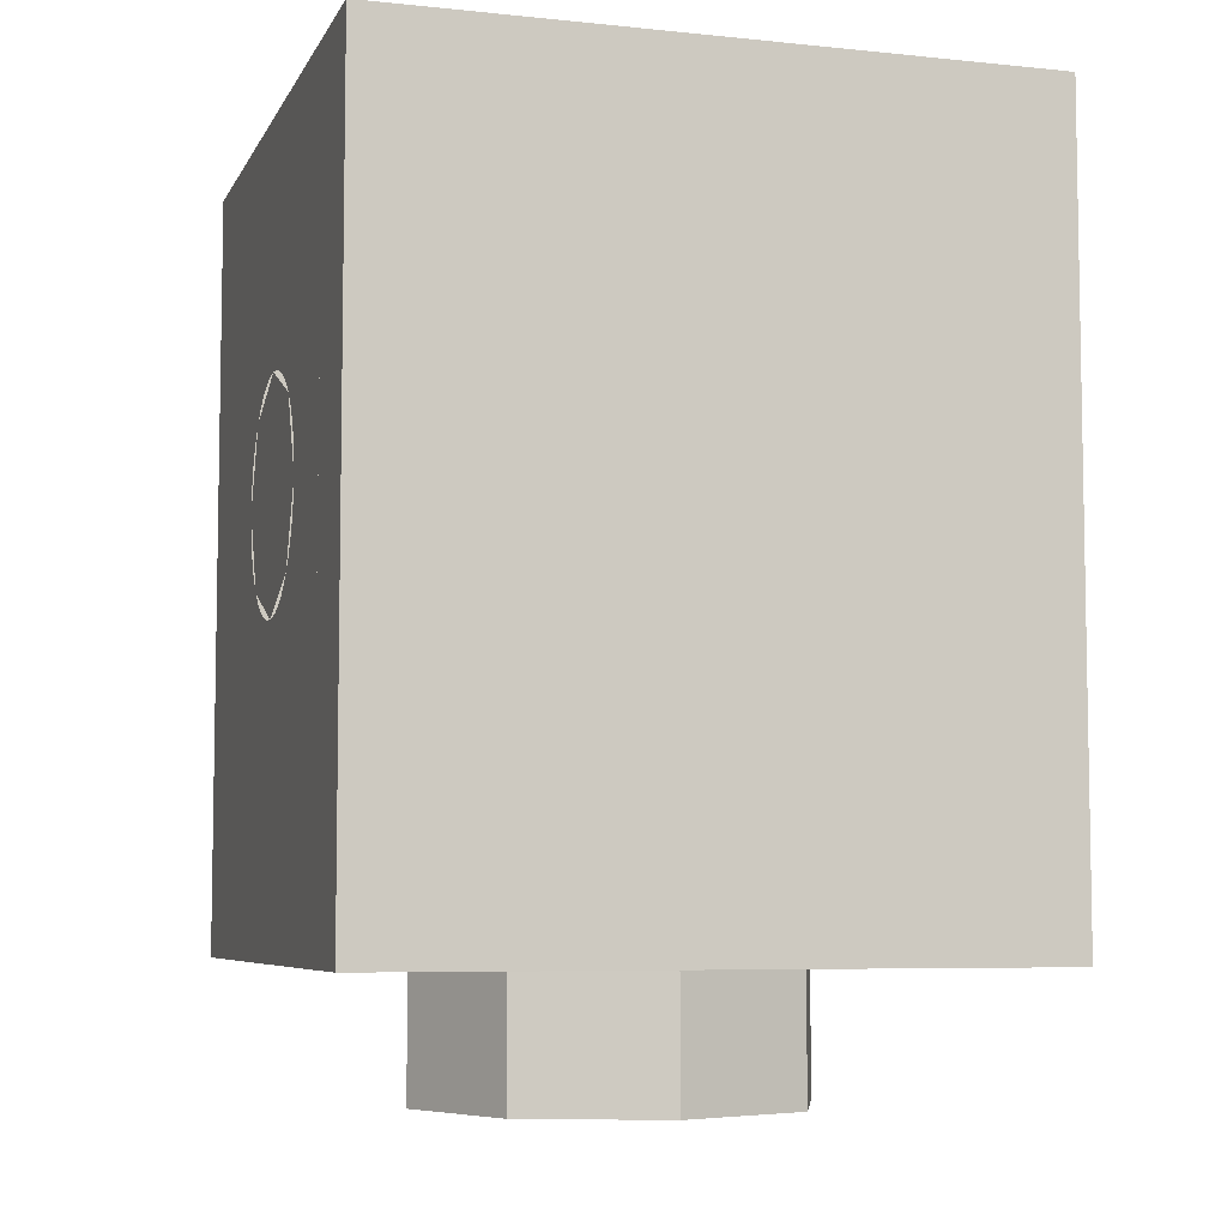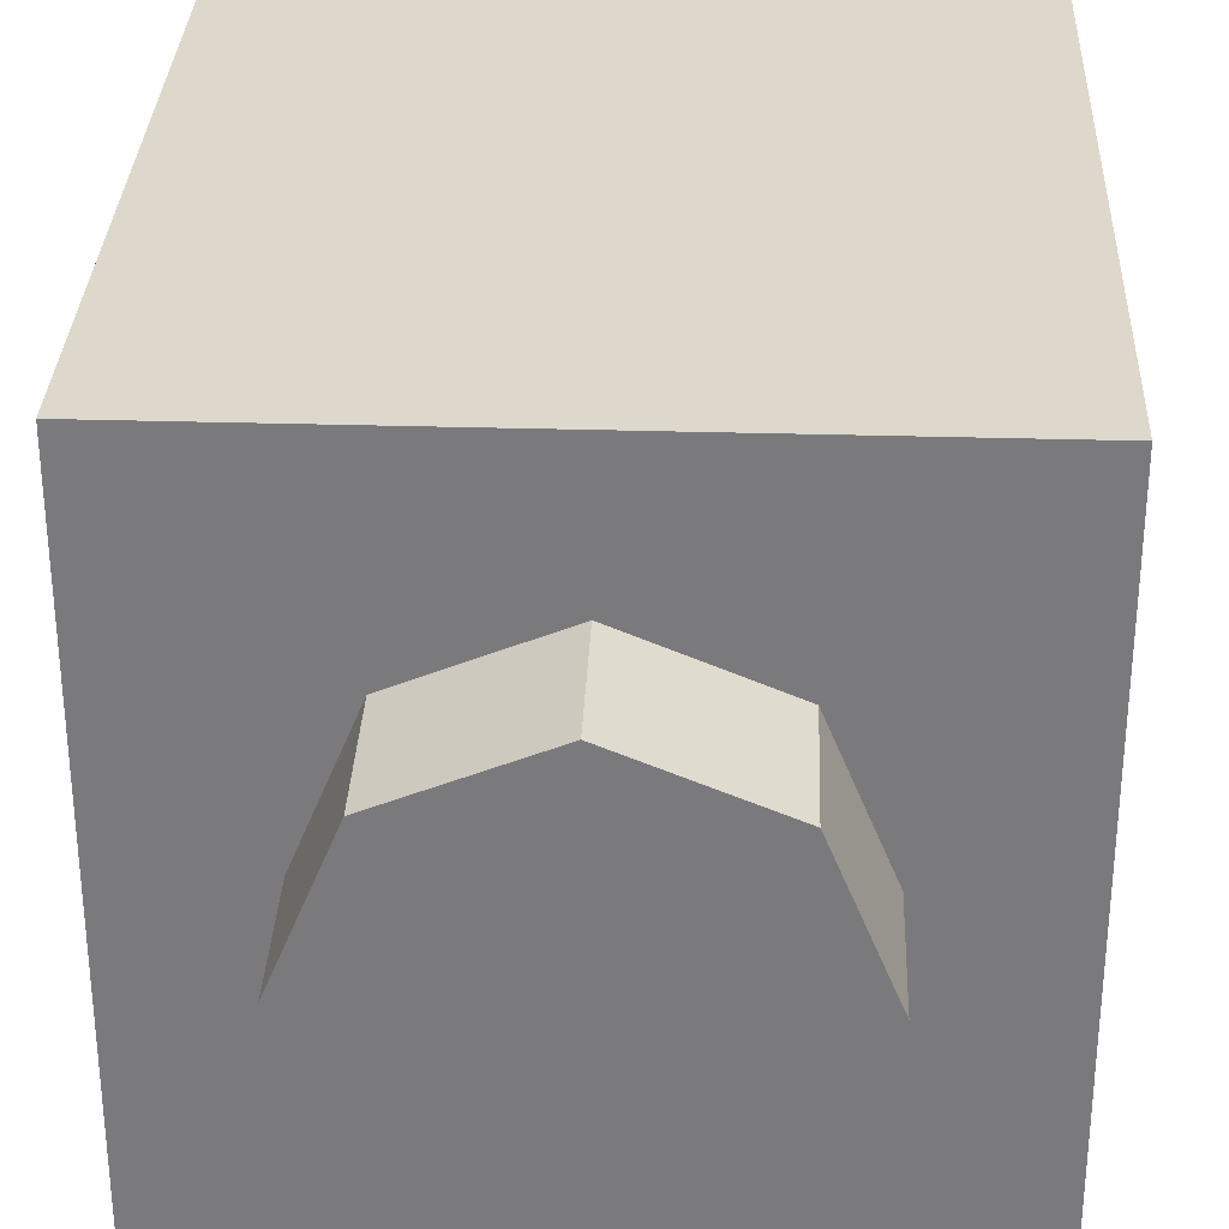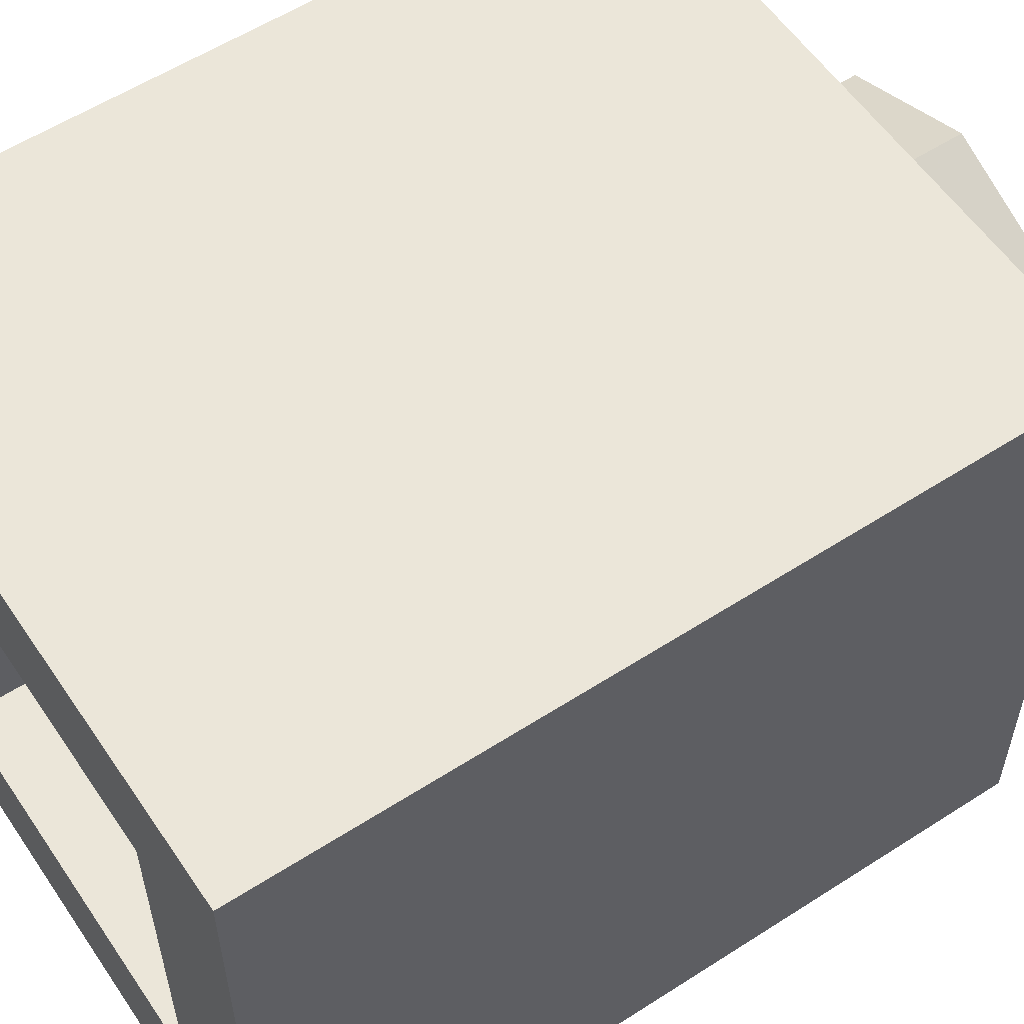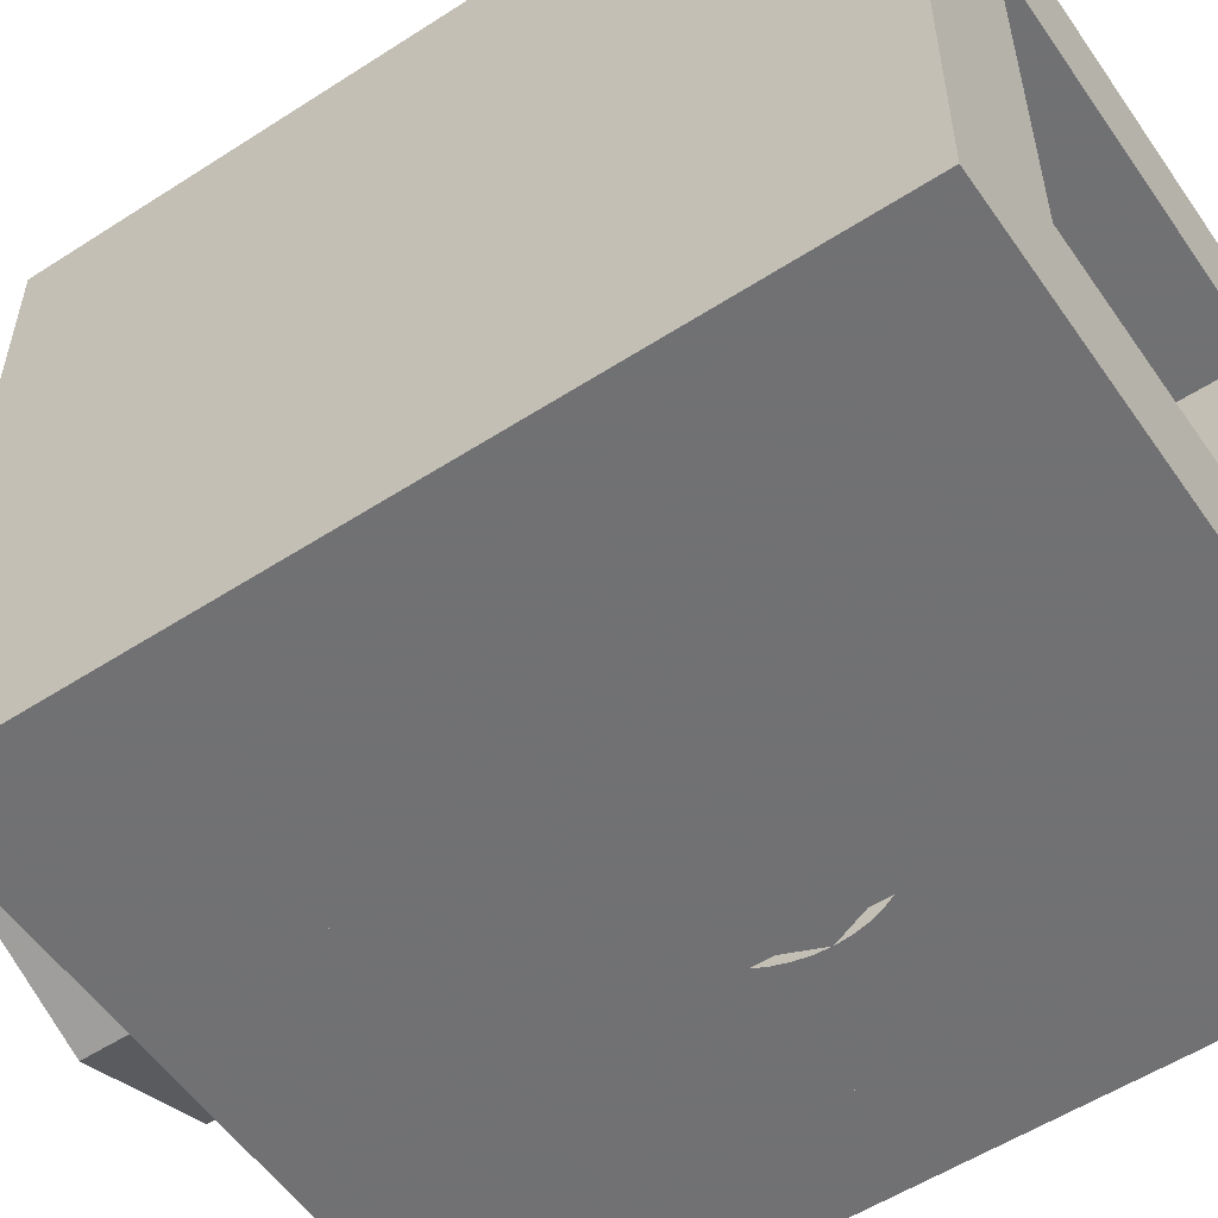
<metadata>
{"format":"obj","ext":"obj","renderer":"f3d","projection":"perspective","resolution":1024,"background":"white","views":[{"elev":-6.3,"azim":-107.0,"up":"+Y"},{"elev":31.5,"azim":2.4,"up":"+Z"},{"elev":57.2,"azim":-123.8,"up":"+Z"},{"elev":-55.3,"azim":124.2,"up":"+Z"}]}
</metadata>
<code>
v 0.2121 0 -0.2121
v 0 0 -0.3
v 0 -0.2 -0.3
v 0.2121 -0.2 -0.2121
v 0.3 0 0
v 0.2121 0 -0.2121
v 0.2121 -0.2 -0.2121
v 0.3 -0.2 0
v 0.2121 0 0.2121
v 0.3 0 0
v 0.3 -0.2 0
v 0.2121 -0.2 0.2121
v 0 0 0.3
v 0.2121 0 0.2121
v 0.2121 -0.2 0.2121
v 0 -0.2 0.3
v -0.2121 0 0.2121
v 0 0 0.3
v 0 -0.2 0.3
v -0.2121 -0.2 0.2121
v -0.3 0 0
v -0.2121 0 0.2121
v -0.2121 -0.2 0.2121
v -0.3 -0.2 0
v -0.2121 0 -0.2121
v -0.3 0 0
v -0.3 -0.2 0
v -0.2121 -0.2 -0.2121
v 0 0 -0.3
v -0.2121 0 -0.2121
v -0.2121 -0.2 -0.2121
v 0 -0.2 -0.3
v 0 -0.2 0
v 0 -0.2 -0.3
v 0.2121 -0.2 -0.2121
v 0 -0.2 0
v 0.2121 -0.2 -0.2121
v 0.3 -0.2 0
v 0 -0.2 0
v 0.3 -0.2 0
v 0.2121 -0.2 0.2121
v 0 -0.2 0
v 0.2121 -0.2 0.2121
v 0 -0.2 0.3
v 0 -0.2 0
v 0 -0.2 0.3
v -0.2121 -0.2 0.2121
v 0 -0.2 0
v -0.2121 -0.2 0.2121
v -0.3 -0.2 0
v 0 -0.2 0
v -0.3 -0.2 0
v -0.2121 -0.2 -0.2121
v 0 -0.2 0
v -0.2121 -0.2 -0.2121
v 0 -0.2 -0.3
v -0.5 0 0.5
v -0.5 0 -0.5
v 0.5 0 -0.5
v 0.5 0 0.5
v -0.5 0 0.5
v 0.5 0 0.5
v 0.5 1.2 0.5
v -0.5 1.2 0.5
v 0.5 0 0.5
v 0.5 0 -0.5
v 0.5 1.2 -0.5
v 0.5 1.2 0.5
v -0.5 0 -0.5
v -0.5 0 0.5
v -0.5 1.2 0.5
v -0.5 1.2 -0.5
v 0.3 0.2 0.3
v -0.3 0.2 0.3
v -0.3 0.2 -0.3
v 0.3 0.2 -0.3
v 0.3 0.2 0.3
v 0.3 1.2 0.3
v -0.3 1.2 0.3
v -0.3 0.2 0.3
v 0.3 0.2 -0.3
v 0.3 1.2 -0.3
v 0.3 1.2 0.3
v 0.3 0.2 0.3
v -0.3 0.2 -0.3
v -0.3 1.2 -0.3
v 0.3 1.2 -0.3
v 0.3 0.2 -0.3
v -0.3 0.2 0.3
v -0.3 1.2 0.3
v -0.3 1.2 -0.3
v -0.3 0.2 -0.3
v -0.3 1.2 -0.3
v 0.3 1.2 -0.3
v 0.5 1.2 -0.5
v -0.5 1.2 -0.5
v 0.5 1.2 -0.5
v 0.3 1.2 -0.3
v 0.3 1.2 0.3
v 0.5 1.2 0.5
v 0.3 1.2 0.3
v -0.3 1.2 0.3
v -0.5 1.2 0.5
v 0.5 1.2 0.5
v -0.5 1.2 0.5
v -0.3 1.2 0.3
v -0.3 1.2 -0.3
v -0.5 1.2 -0.5
v 0 0.65 -0.5
v 0.175 0.65 -0.5
v 0.1237 0.7737 -0.5
v 0 0.65 -0.5
v 0.1237 0.7737 -0.5
v 0 0.825 -0.5
v 0 0.65 -0.5
v 0 0.825 -0.5
v -0.1237 0.7737 -0.5
v 0 0.65 -0.5
v -0.1237 0.7737 -0.5
v -0.175 0.65 -0.5
v 0 0.65 -0.5
v -0.175 0.65 -0.5
v -0.1237 0.5263 -0.5
v 0 0.65 -0.5
v -0.1237 0.5263 -0.5
v 0 0.475 -0.5
v 0 0.65 -0.5
v 0 0.475 -0.5
v 0.1237 0.5263 -0.5
v 0 0.65 -0.5
v 0.1237 0.5263 -0.5
v 0.175 0.65 -0.5
v 0.35 0.65 -0.5
v 0.347 0.6957 -0.5
v 0.1735 0.6728 -0.5
v 0.175 0.65 -0.5
v 0.347 0.6957 -0.5
v 0.3381 0.7406 -0.5
v 0.169 0.6953 -0.5
v 0.1735 0.6728 -0.5
v 0.3381 0.7406 -0.5
v 0.3234 0.7839 -0.5
v 0.1617 0.717 -0.5
v 0.169 0.6953 -0.5
v 0.3234 0.7839 -0.5
v 0.3031 0.825 -0.5
v 0.1515 0.7375 -0.5
v 0.1617 0.717 -0.5
v 0.3031 0.825 -0.5
v 0.2777 0.8631 -0.5
v 0.1388 0.7565 -0.5
v 0.1515 0.7375 -0.5
v 0.2777 0.8631 -0.5
v 0.2475 0.8975 -0.5
v 0.1237 0.7737 -0.5
v 0.1388 0.7565 -0.5
v 0.2475 0.8975 -0.5
v 0.2131 0.9277 -0.5
v 0.1065 0.7888 -0.5
v 0.1237 0.7737 -0.5
v 0.2131 0.9277 -0.5
v 0.175 0.9531 -0.5
v 0.0875 0.8015 -0.5
v 0.1065 0.7888 -0.5
v 0.175 0.9531 -0.5
v 0.1339 0.9734 -0.5
v 0.06697 0.8117 -0.5
v 0.0875 0.8015 -0.5
v 0.1339 0.9734 -0.5
v 0.09058 0.9881 -0.5
v 0.04529 0.819 -0.5
v 0.06697 0.8117 -0.5
v 0.09058 0.9881 -0.5
v 0.04568 0.997 -0.5
v 0.02284 0.8235 -0.5
v 0.04529 0.819 -0.5
v 0.04568 0.997 -0.5
v 0 1 -0.5
v 0 0.825 -0.5
v 0.02284 0.8235 -0.5
v 0 1 -0.5
v -0.04568 0.997 -0.5
v -0.02284 0.8235 -0.5
v 0 0.825 -0.5
v -0.04568 0.997 -0.5
v -0.09058 0.9881 -0.5
v -0.04529 0.819 -0.5
v -0.02284 0.8235 -0.5
v -0.09058 0.9881 -0.5
v -0.1339 0.9734 -0.5
v -0.06697 0.8117 -0.5
v -0.04529 0.819 -0.5
v -0.1339 0.9734 -0.5
v -0.175 0.9531 -0.5
v -0.0875 0.8015 -0.5
v -0.06697 0.8117 -0.5
v -0.175 0.9531 -0.5
v -0.2131 0.9277 -0.5
v -0.1065 0.7888 -0.5
v -0.0875 0.8015 -0.5
v -0.2131 0.9277 -0.5
v -0.2475 0.8975 -0.5
v -0.1237 0.7737 -0.5
v -0.1065 0.7888 -0.5
v -0.2475 0.8975 -0.5
v -0.2777 0.8631 -0.5
v -0.1388 0.7565 -0.5
v -0.1237 0.7737 -0.5
v -0.2777 0.8631 -0.5
v -0.3031 0.825 -0.5
v -0.1515 0.7375 -0.5
v -0.1388 0.7565 -0.5
v -0.3031 0.825 -0.5
v -0.3234 0.7839 -0.5
v -0.1617 0.717 -0.5
v -0.1515 0.7375 -0.5
v -0.3234 0.7839 -0.5
v -0.3381 0.7406 -0.5
v -0.169 0.6953 -0.5
v -0.1617 0.717 -0.5
v -0.3381 0.7406 -0.5
v -0.347 0.6957 -0.5
v -0.1735 0.6728 -0.5
v -0.169 0.6953 -0.5
v -0.347 0.6957 -0.5
v -0.35 0.65 -0.5
v -0.175 0.65 -0.5
v -0.1735 0.6728 -0.5
v -0.35 0.65 -0.5
v -0.347 0.6043 -0.5
v -0.1735 0.6272 -0.5
v -0.175 0.65 -0.5
v -0.347 0.6043 -0.5
v -0.3381 0.5594 -0.5
v -0.169 0.6047 -0.5
v -0.1735 0.6272 -0.5
v -0.3381 0.5594 -0.5
v -0.3234 0.5161 -0.5
v -0.1617 0.583 -0.5
v -0.169 0.6047 -0.5
v -0.3234 0.5161 -0.5
v -0.3031 0.475 -0.5
v -0.1515 0.5625 -0.5
v -0.1617 0.583 -0.5
v -0.3031 0.475 -0.5
v -0.2777 0.4369 -0.5
v -0.1388 0.5435 -0.5
v -0.1515 0.5625 -0.5
v -0.2777 0.4369 -0.5
v -0.2475 0.4025 -0.5
v -0.1237 0.5263 -0.5
v -0.1388 0.5435 -0.5
v -0.2475 0.4025 -0.5
v -0.2131 0.3723 -0.5
v -0.1065 0.5112 -0.5
v -0.1237 0.5263 -0.5
v -0.2131 0.3723 -0.5
v -0.175 0.3469 -0.5
v -0.0875 0.4985 -0.5
v -0.1065 0.5112 -0.5
v -0.175 0.3469 -0.5
v -0.1339 0.3266 -0.5
v -0.06697 0.4883 -0.5
v -0.0875 0.4985 -0.5
v -0.1339 0.3266 -0.5
v -0.09058 0.3119 -0.5
v -0.04529 0.481 -0.5
v -0.06697 0.4883 -0.5
v -0.09058 0.3119 -0.5
v -0.04568 0.303 -0.5
v -0.02284 0.4765 -0.5
v -0.04529 0.481 -0.5
v -0.04568 0.303 -0.5
v 0 0.3 -0.5
v 0 0.475 -0.5
v -0.02284 0.4765 -0.5
v 0 0.3 -0.5
v 0.04568 0.303 -0.5
v 0.02284 0.4765 -0.5
v 0 0.475 -0.5
v 0.04568 0.303 -0.5
v 0.09058 0.3119 -0.5
v 0.04529 0.481 -0.5
v 0.02284 0.4765 -0.5
v 0.09058 0.3119 -0.5
v 0.1339 0.3266 -0.5
v 0.06697 0.4883 -0.5
v 0.04529 0.481 -0.5
v 0.1339 0.3266 -0.5
v 0.175 0.3469 -0.5
v 0.0875 0.4985 -0.5
v 0.06697 0.4883 -0.5
v 0.175 0.3469 -0.5
v 0.2131 0.3723 -0.5
v 0.1065 0.5112 -0.5
v 0.0875 0.4985 -0.5
v 0.2131 0.3723 -0.5
v 0.2475 0.4025 -0.5
v 0.1237 0.5263 -0.5
v 0.1065 0.5112 -0.5
v 0.2475 0.4025 -0.5
v 0.2777 0.4369 -0.5
v 0.1388 0.5435 -0.5
v 0.1237 0.5263 -0.5
v 0.2777 0.4369 -0.5
v 0.3031 0.475 -0.5
v 0.1515 0.5625 -0.5
v 0.1388 0.5435 -0.5
v 0.3031 0.475 -0.5
v 0.3234 0.5161 -0.5
v 0.1617 0.583 -0.5
v 0.1515 0.5625 -0.5
v 0.3234 0.5161 -0.5
v 0.3381 0.5594 -0.5
v 0.169 0.6047 -0.5
v 0.1617 0.583 -0.5
v 0.3381 0.5594 -0.5
v 0.347 0.6043 -0.5
v 0.1735 0.6272 -0.5
v 0.169 0.6047 -0.5
v 0.347 0.6043 -0.5
v 0.35 0.65 -0.5
v 0.175 0.65 -0.5
v 0.1735 0.6272 -0.5
v 0.35 1 -0.5
v 0.2475 0.8975 -0.5
v 0.35 0.65 -0.5
v 0.35 1 -0.5
v 0 1 -0.5
v 0.2475 0.8975 -0.5
v -0.35 1 -0.5
v -0.2475 0.8975 -0.5
v 0 1 -0.5
v -0.35 1 -0.5
v -0.35 0.65 -0.5
v -0.2475 0.8975 -0.5
v -0.35 0.3 -0.5
v -0.2475 0.4025 -0.5
v -0.35 0.65 -0.5
v -0.35 0.3 -0.5
v 0 0.3 -0.5
v -0.2475 0.4025 -0.5
v 0.35 0.3 -0.5
v 0.2475 0.4025 -0.5
v 0 0.3 -0.5
v 0.35 0.3 -0.5
v 0.35 0.65 -0.5
v 0.2475 0.4025 -0.5
v -0.15 0.2 -0.5
v -0.1 0.2 -0.5
v -0.1146 0.2354 -0.5
v -0.15 0.2 -0.5
v -0.1146 0.2354 -0.5
v -0.15 0.25 -0.5
v -0.15 0.2 -0.5
v -0.15 0.25 -0.5
v -0.1854 0.2354 -0.5
v -0.15 0.2 -0.5
v -0.1854 0.2354 -0.5
v -0.2 0.2 -0.5
v -0.15 0.2 -0.5
v -0.2 0.2 -0.5
v -0.1854 0.1646 -0.5
v -0.15 0.2 -0.5
v -0.1854 0.1646 -0.5
v -0.15 0.15 -0.5
v -0.15 0.2 -0.5
v -0.15 0.15 -0.5
v -0.1146 0.1646 -0.5
v -0.15 0.2 -0.5
v -0.1146 0.1646 -0.5
v -0.1 0.2 -0.5
v 0.15 0.2 -0.5
v 0.2 0.2 -0.5
v 0.1854 0.2354 -0.5
v 0.15 0.2 -0.5
v 0.1854 0.2354 -0.5
v 0.15 0.25 -0.5
v 0.15 0.2 -0.5
v 0.15 0.25 -0.5
v 0.1146 0.2354 -0.5
v 0.15 0.2 -0.5
v 0.1146 0.2354 -0.5
v 0.1 0.2 -0.5
v 0.15 0.2 -0.5
v 0.1 0.2 -0.5
v 0.1146 0.1646 -0.5
v 0.15 0.2 -0.5
v 0.1146 0.1646 -0.5
v 0.15 0.15 -0.5
v 0.15 0.2 -0.5
v 0.15 0.15 -0.5
v 0.1854 0.1646 -0.5
v 0.15 0.2 -0.5
v 0.1854 0.1646 -0.5
v 0.2 0.2 -0.5
v -0.1 0.25 -0.5
v -0.1146 0.2354 -0.5
v -0.1 0.2 -0.5
v -0.1 0.25 -0.5
v -0.15 0.25 -0.5
v -0.1146 0.2354 -0.5
v -0.2 0.25 -0.5
v -0.1854 0.2354 -0.5
v -0.15 0.25 -0.5
v -0.2 0.25 -0.5
v -0.2 0.2 -0.5
v -0.1854 0.2354 -0.5
v -0.2 0.15 -0.5
v -0.1854 0.1646 -0.5
v -0.2 0.2 -0.5
v -0.2 0.15 -0.5
v -0.15 0.15 -0.5
v -0.1854 0.1646 -0.5
v -0.1 0.15 -0.5
v -0.1146 0.1646 -0.5
v -0.15 0.15 -0.5
v -0.1 0.15 -0.5
v -0.1 0.2 -0.5
v -0.1146 0.1646 -0.5
v 0.2 0.25 -0.5
v 0.1854 0.2354 -0.5
v 0.2 0.2 -0.5
v 0.2 0.25 -0.5
v 0.15 0.25 -0.5
v 0.1854 0.2354 -0.5
v 0.1 0.25 -0.5
v 0.1146 0.2354 -0.5
v 0.15 0.25 -0.5
v 0.1 0.25 -0.5
v 0.1 0.2 -0.5
v 0.1146 0.2354 -0.5
v 0.1 0.15 -0.5
v 0.1146 0.1646 -0.5
v 0.1 0.2 -0.5
v 0.1 0.15 -0.5
v 0.15 0.15 -0.5
v 0.1146 0.1646 -0.5
v 0.2 0.15 -0.5
v 0.1854 0.1646 -0.5
v 0.15 0.15 -0.5
v 0.2 0.15 -0.5
v 0.2 0.2 -0.5
v 0.1854 0.1646 -0.5
v 0.5 1.2 -0.5
v 0.35 1 -0.5
v 0.35 0.3 -0.5
v 0.5 0 -0.5
v -0.5 1.2 -0.5
v -0.35 1 -0.5
v 0.35 1 -0.5
v 0.5 1.2 -0.5
v -0.5 0 -0.5
v -0.35 0.3 -0.5
v -0.35 1 -0.5
v -0.5 1.2 -0.5
v -0.5 0 -0.5
v 0.5 0 -0.5
v 0.2 0.15 -0.5
v -0.2 0.15 -0.5
v 0.5 0 -0.5
v 0.35 0.3 -0.5
v 0.2 0.25 -0.5
v 0.2 0.15 -0.5
v -0.35 0.3 -0.5
v -0.2 0.25 -0.5
v 0.2 0.25 -0.5
v 0.35 0.3 -0.5
v -0.2 0.15 -0.5
v -0.2 0.25 -0.5
v -0.35 0.3 -0.5
v -0.5 0 -0.5
v -0.1 0.15 -0.5
v 0.1 0.15 -0.5
v 0.1 0.25 -0.5
v -0.1 0.25 -0.5
g mesh1447996
f 1 3 2
f 3 1 4
f 5 7 6
f 7 5 8
f 9 11 10
f 11 9 12
f 13 15 14
f 15 13 16
f 17 19 18
f 19 17 20
f 21 23 22
f 23 21 24
f 25 27 26
f 27 25 28
f 29 31 30
f 31 29 32
g mesh1447998
f 33 34 35
f 36 37 38
f 39 40 41
f 42 43 44
f 45 46 47
f 48 49 50
f 51 52 53
f 54 55 56
g mesh1448001
f 57 58 59
f 59 60 57
f 61 62 63
f 63 64 61
f 65 66 67
f 67 68 65
f 69 70 71
f 71 72 69
g mesh1448003
f 73 75 74
f 75 73 76
f 77 79 78
f 79 77 80
f 81 83 82
f 83 81 84
f 85 87 86
f 87 85 88
f 89 91 90
f 91 89 92
g mesh1448005
f 93 94 95
f 95 96 93
f 97 98 99
f 99 100 97
f 101 102 103
f 103 104 101
f 105 106 107
f 107 108 105
g mesh1448007
f 109 111 110
f 112 114 113
f 115 117 116
f 118 120 119
f 121 123 122
f 124 126 125
f 127 129 128
f 130 132 131
g mesh1448009
f 133 135 134
f 135 133 136
f 137 139 138
f 139 137 140
f 141 143 142
f 143 141 144
f 145 147 146
f 147 145 148
f 149 151 150
f 151 149 152
f 153 155 154
f 155 153 156
f 157 159 158
f 159 157 160
f 161 163 162
f 163 161 164
f 165 167 166
f 167 165 168
f 169 171 170
f 171 169 172
f 173 175 174
f 175 173 176
f 177 179 178
f 179 177 180
g mesh1448010
f 181 183 182
f 183 181 184
f 185 187 186
f 187 185 188
f 189 191 190
f 191 189 192
f 193 195 194
f 195 193 196
f 197 199 198
f 199 197 200
f 201 203 202
f 203 201 204
f 205 207 206
f 207 205 208
f 209 211 210
f 211 209 212
f 213 215 214
f 215 213 216
f 217 219 218
f 219 217 220
f 221 223 222
f 223 221 224
f 225 227 226
f 227 225 228
g mesh1448011
f 229 231 230
f 231 229 232
f 233 235 234
f 235 233 236
f 237 239 238
f 239 237 240
f 241 243 242
f 243 241 244
f 245 247 246
f 247 245 248
f 249 251 250
f 251 249 252
f 253 255 254
f 255 253 256
f 257 259 258
f 259 257 260
f 261 263 262
f 263 261 264
f 265 267 266
f 267 265 268
f 269 271 270
f 271 269 272
f 273 275 274
f 275 273 276
g mesh1448012
f 277 279 278
f 279 277 280
f 281 283 282
f 283 281 284
f 285 287 286
f 287 285 288
f 289 291 290
f 291 289 292
f 293 295 294
f 295 293 296
f 297 299 298
f 299 297 300
f 301 303 302
f 303 301 304
f 305 307 306
f 307 305 308
f 309 311 310
f 311 309 312
f 313 315 314
f 315 313 316
f 317 319 318
f 319 317 320
f 321 323 322
f 323 321 324
g mesh1448014
f 325 327 326
f 328 330 329
f 331 333 332
f 334 336 335
f 337 339 338
f 340 342 341
f 343 345 344
f 346 348 347
g mesh1448016
f 349 351 350
f 352 354 353
f 355 357 356
f 358 360 359
f 361 363 362
f 364 366 365
f 367 369 368
f 370 372 371
g mesh1448018
f 373 375 374
f 376 378 377
f 379 381 380
f 382 384 383
f 385 387 386
f 388 390 389
f 391 393 392
f 394 396 395
g mesh1448020
f 397 399 398
f 400 402 401
f 403 405 404
f 406 408 407
f 409 411 410
f 412 414 413
f 415 417 416
f 418 420 419
g mesh1448022
f 421 423 422
f 424 426 425
f 427 429 428
f 430 432 431
f 433 435 434
f 436 438 437
f 439 441 440
f 442 444 443
f 445 447 446
f 447 445 448
f 449 451 450
f 451 449 452
f 453 455 454
f 455 453 456
f 457 459 458
f 459 457 460
f 461 463 462
f 463 461 464
f 465 467 466
f 467 465 468
f 469 471 470
f 471 469 472
f 473 475 474
f 475 473 476

</code>
